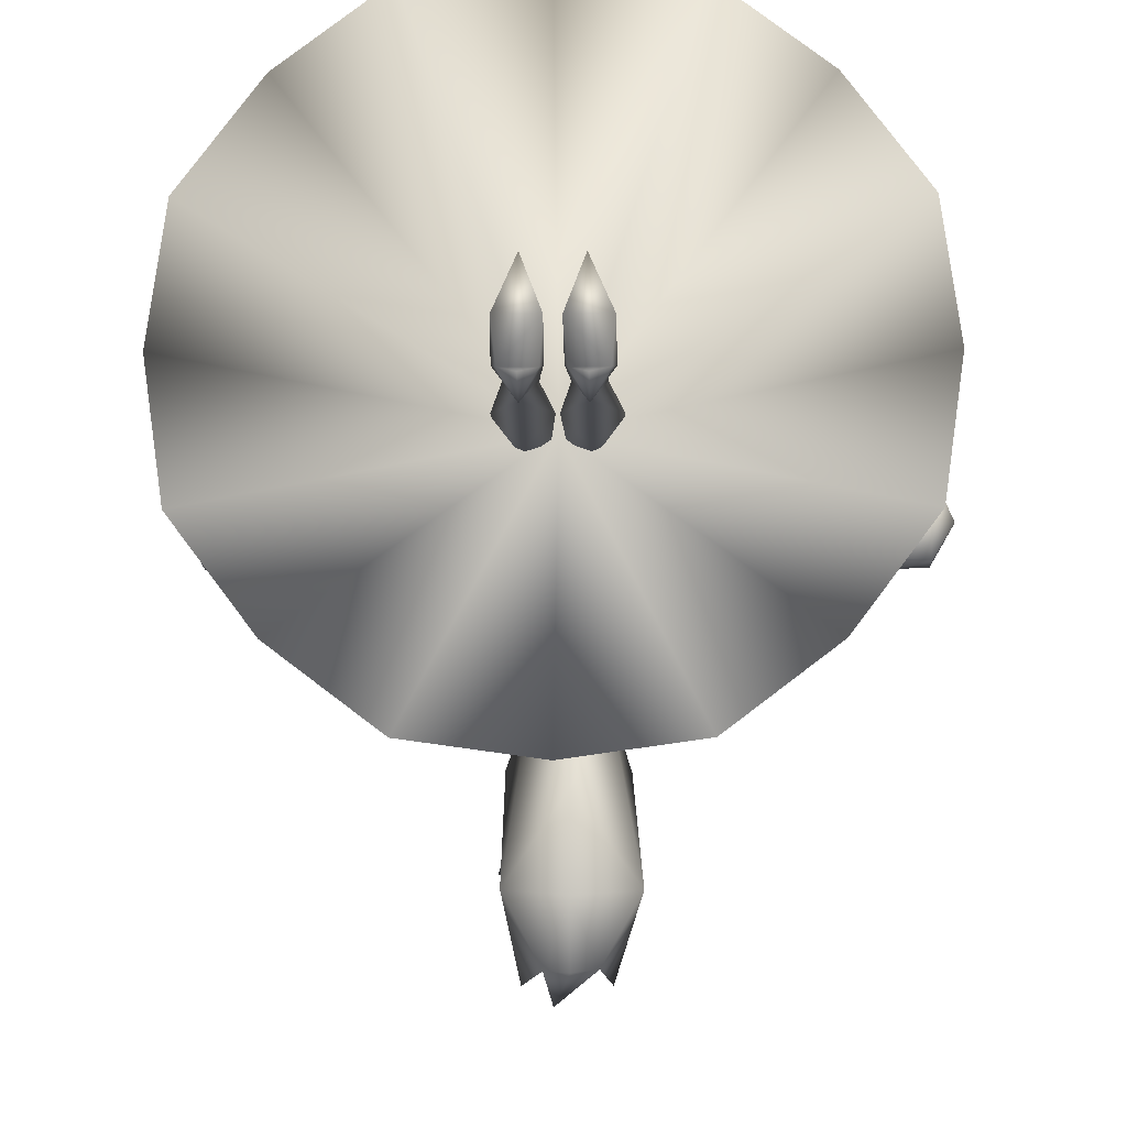
<metadata>
{"format":"obj","ext":"obj","renderer":"f3d","projection":"perspective","resolution":1024,"background":"white","views":[{"elev":-10.0,"azim":0.9,"up":"+Z"}]}
</metadata>
<code>
v -0.06953 0.7652 0.07954
v -0.04824 0.7462 0.1168
v -0.05779 0.7739 0.115
v -0.04392 0.735 0.1083
v -0.01909 0.7243 0.0857
v -0.02071 0.7211 0.1232
v 0 0.7149 0.1187
v 0 0.7153 0.1294
v 0.02071 0.7211 0.1232
v 0.0199 0.7262 0.1293
v 0.04392 0.735 0.1083
v 0.04824 0.7462 0.1168
v 0.06953 0.7652 0.07954
v 0.05779 0.7739 0.115
v 0.0529 0.9299 -0.2571
v 0.05727 0.9549 -0.2083
v 0.06271 0.9379 -0.1373
v 0.07146 0.9745 -0.2485
v 0.01826 0.9431 -0.2341
v 0 0.9664 -0.1244
v 0 0.9517 -0.07477
v 0.04164 0.9132 -0.0759
v 0 0.9473 -0.06203
v 0 0.9368 -0.03697
v -0.04164 0.9132 -0.0759
v 0 0.9122 0.002293
v -0.02674 0.0528 0.04298
v -0.02674 0.08483 0.05654
v -0.0108 0.08152 0.07104
v -0.04084 0.08171 0.07104
v -0.04758 0.04893 0.07104
v -0.02637 0.07522 0.08676
v -0.02616 0.0253 0.1126
v -0.007843 0.04893 0.07104
v -0.01049 0.03126 0.06556
v 0.05173 0.5759 0.07592
v 0.05582 0.6476 0.1178
v 0.02971 0.5698 0.114
v 0.07092 0.6483 0.05701
v 0.0277 0.5793 0.04155
v 0.03546 0.6693 0.01277
v -0.03546 0.6693 0.01277
v -0.02563 0.7077 0.034
v -0.07092 0.6483 0.05701
v -0.0357 0.7009 0.07328
v -0.05582 0.6476 0.1178
v -0.06551 0.9391 -0.1346
v -0.06288 0.9572 -0.203
v -0.02734 0.9453 -0.2331
v -0.07366 0.9697 -0.2384
v -0.04981 0.9244 -0.2547
v 0.0409 0.1023 0.07104
v 0.02637 0.07522 0.08676
v 0.04084 0.08171 0.07104
v 0.05411 0.2117 0.07104
v 0.02705 0.1023 0.05618
v 0.02712 0.2115 0.04162
v 0.001769 0.2117 0.07104
v 0.006697 0.2664 0.05722
v 0.004137 0.2664 0.07724
v 0.06378 0.7747 0.1089
v 0.06188 0.768 0.0952
v 0.05272 0.7492 0.1235
v 0.07296 0.8234 0.1041
v 0.06858 0.7722 0.1128
v 0.08078 0.8227 0.1101
v 0.07175 0.7645 0.1009
v 0.08643 0.8068 0.07649
v 0.07364 0.7618 0.08569
v -0.01772 0.2664 0.09184
v -0.03825 0.2664 0.09227
v -0.004137 0.2664 0.07724
v -0.001769 0.2117 0.07104
v -0.006697 0.2664 0.05722
v -0.02712 0.2115 0.04162
v -0.02737 0.2664 0.04867
v -0.04871 0.2664 0.05825
v -0.05411 0.2117 0.07104
v -0.05192 0.2664 0.07724
v -0.0409 0.1023 0.07104
v -0.02705 0.1023 0.05618
v -0.1648 0.4334 0.006464
v -0.07748 0.5457 -0.01379
v -0.06422 0.4525 -0.08517
v -0.1289 0.5206 0.05461
v -0.1505 0.4471 0.1253
v -0.06962 0.5484 0.134
v -0.0273 0.5193 0.1687
v -0.02971 0.5698 0.114
v 0.02674 0.0528 0.04298
v 0.02674 0.08483 0.05654
v 0.04758 0.04893 0.07104
v 0.02616 0.0253 0.1126
v 0.0108 0.08152 0.07104
v 0.007843 0.04893 0.07104
v 0 0.6925 0.09671
v 0 0.6606 0.135
v 0.0273 0.5193 0.1687
v -0.07494 0.7485 0.04756
v -0.09822 0.7485 0.07084
v -0.07494 0.7717 0.07084
v -0.07494 0.7252 0.07084
v -0.05166 0.7485 0.07084
v -0.07494 0.7485 0.09412
v 0.06962 0.5484 0.134
v 0.1289 0.5206 0.05461
v 0.07748 0.5457 -0.01379
v 0.1648 0.4334 0.006464
v 0.06422 0.4525 -0.08517
v 0.05916 0.887 0.1536
v 0.0485 0.8665 0.1414
v 0.1268 0.8549 0.1004
v 0.111 0.8298 0.06545
v 0.1411 0.8432 0.06156
v 0.1052 0.8776 0.06587
v 0.1536 0.8708 0.05791
v 0 0.858 -0.0496
v 0 0.9361 -0.000647
v 0.08405 0.8592 -0.01577
v -0.0845 0.8592 -0.01577
v -0.06608 0.7862 -0.001334
v -0.104 0.8086 0.05788
v -0.07094 0.7773 0.06125
v -0.07725 0.8146 0.07672
v 0 0.8686 -0.0556
v -0.04896 0.91 -0.03256
v 0 0.923 -0.05867
v 0 0.8978 0.009452
v 0.04896 0.91 -0.03256
v 0 0.9458 -0.02179
v 0.07494 0.7485 0.04756
v 0.07494 0.7717 0.07084
v 0.09822 0.7485 0.07084
v 0.05166 0.7485 0.07084
v 0.07494 0.7252 0.07084
v 0.07494 0.7485 0.09412
v 0.000213 0.8534 -0.2679
v 0.07405 0.8887 -0.2604
v 4e-06 0.8734 -0.1612
v 0.02974 0.8958 -0.3381
v 0.00074 0.8764 -0.3426
v -0.01703 0.9498 -0.3735
v -0.02695 0.8952 -0.34
v 0 0.8859 -0.05478
v -0.07964 0.9202 0.05859
v -0.04863 0.9485 0.1177
v 0 0.9368 0.08216
v -0.1059 0.9116 0.07944
v -0.1357 0.905 0.0597
v -0.1225 0.8765 0.0902
v -0.1052 0.8776 0.06587
v -0.00236 0.9373 -0.2888
v 0.03935 0.9649 -0.3217
v 0.03839 0.9302 -0.3145
v 0.002662 0.7868 0.1542
v 0.006108 0.7762 0.1595
v 0.01142 0.7742 0.1499
v 0 0.7799 0.1628
v -0.002662 0.7868 0.1542
v -0.006108 0.7762 0.1595
v -0.01142 0.7742 0.1499
v 0.02601 0.5235 -0.04053
v -0.02601 0.5235 -0.04053
v 0 0.572 0.01801
v -0.1112 0.05391 -0.1989
v 0.1112 0.05391 -0.1989
v 0.02605 0.8468 0.1504
v 0 0.8603 0.1875
v 0 0.9017 0.19
v -0.05916 0.887 0.1536
v -0.05407 0.9302 0.149
v 0.01221 0.1023 0.07104
v -0.06858 0.7722 0.1128
v -0.06378 0.7747 0.1089
v -0.07296 0.8234 0.1041
v -0.05272 0.7492 0.1235
v -0.07175 0.7645 0.1009
v -0.06188 0.768 0.0952
v -0.05071 0.7319 0.1119
v 0.05407 0.9302 0.149
v 0.1225 0.8765 0.0902
v 0.02563 0.7077 0.034
v 0.0357 0.7009 0.07328
v 0.04863 0.9485 0.1177
v 0.07964 0.9202 0.05859
v 0.1059 0.9116 0.07944
v 0 0.9364 0.1743
v 0.213 0.002355 -0.1425
v 0.118 0.002355 -0.2145
v 0.2685 0.05391 -0.04066
v 0.3012 0.002355 0.07124
v 0.2848 0.002355 -0.04711
v 0.2685 0.05391 0.1831
v 0.1505 0.4471 0.1253
v 0.03825 0.2664 0.09227
v 0.05192 0.2664 0.07724
v 0.01772 0.2664 0.09184
v -0.08325 0.209 0.2838
v 0.08325 0.209 0.2838
v -0.1112 0.05391 0.3414
v 0.1112 0.05391 0.3414
v -0.02605 0.8468 0.1504
v -0.0485 0.8665 0.1414
v 0 0.8339 0.1576
v 0.01049 0.03126 0.06556
v 0.007152 0 0.098
v 0.04634 0 0.09867
v 0.02545 0 0.1459
v 0.04315 0.03126 0.06576
v 0.0434 0.9488 -0.3521
v -0.06928 0.8892 -0.2595
v -0.01221 0.1023 0.07104
v 0.06608 0.7862 -0.001334
v 0.104 0.8086 0.05788
v 0.02091 0.7413 0.03427
v 0.07094 0.7773 0.06125
v 0.01909 0.7243 0.0857
v -0.08078 0.8227 0.1101
v -0.1268 0.8549 0.1004
v -0.08643 0.8068 0.07649
v -0.07364 0.7618 0.08569
v -0.111 0.8298 0.06545
v -0.1411 0.8432 0.06156
v -0.1536 0.8708 0.05791
v -0.02091 0.7413 0.03427
v -0.02942 0.6907 0.03933
v 0 0.6778 0.08697
v -0.2685 0.05391 -0.04066
v -0.213 0.002355 -0.1425
v -0.2848 0.002355 -0.04711
v -0.0199 0.7262 0.1293
v 0 0.7211 0.1342
v -0.02855 0.7286 0.03476
v 0.02855 0.7286 0.03476
v 0.0418 0.7197 0.07403
v 0 0.2653 0.06683
v -0.118 0.002355 0.357
v -0.213 0.002355 0.285
v 0 0.002355 0.3735
v 0.118 0.002355 0.357
v 0.213 0.002355 0.285
v 0.2848 0.002355 0.1896
v -0.05173 0.5759 0.07592
v -0.0277 0.5793 0.04155
v 0.05071 0.7319 0.1119
v 0 0.7876 -0.03322
v -0.2685 0.05391 0.1831
v -0.2848 0.002355 0.1896
v -0.3012 0.002355 0.07124
v 0.1357 0.905 0.0597
v -0.04941 0.9423 -0.3526
v -0.02632 0.9356 -0.308
v -0.03875 0.9623 -0.3039
v 0 0.002355 -0.231
v -0.118 0.002355 -0.2145
v 0.07725 0.8146 0.07672
v 0.02942 0.6907 0.03933
v 0.02657 0.000334 0.05484
v -0.02657 0.000334 0.05484
v -0.04315 0.03126 0.06576
v -0.04634 0 0.09867
v -0.007152 0 0.098
v -0.02545 0 0.1459
v 0.02737 0.2664 0.04867
v 0.04871 0.2664 0.05825
v -0.0418 0.7197 0.07403
v 0 0.7085 0.1068
v 0.0357 0.7009 0.07328
v 0 0.7701 0.05435
v 0 1 0.1125
v -0.03481 0.9646 0.08916
v 0.03481 0.9646 0.08916
v -0.0581 1 0.05435
v -0.03481 0.9646 0.01954
v 0 1 -0.00375
v 0.03481 0.9646 0.01954
v 0.0581 1 0.05435
v 0 0.7768 0.1616
v 0 0.7708 0.1524
v 0.09542 0.8002 0.06185
v -0.09542 0.8002 0.06185
v 0.2823 0.661 0.06094
v 0.2745 0.6642 0.07558
v 0.2816 0.677 0.04303
v 0.2747 0.6834 0.07414
v 0.2822 0.6751 0.08128
v 0.2747 0.6895 0.05884
v 0.2823 0.6897 0.05947
v 0.2747 0.6754 0.04493
v 0.2747 0.6629 0.05051
v 0.1932 0.6561 0.05999
v 0.1914 0.6754 0.08115
v -0.2747 0.6834 0.07414
v -0.2822 0.6751 0.08128
v -0.2823 0.661 0.06094
v -0.2747 0.6895 0.05884
v -0.1932 0.6936 0.05999
v -0.2747 0.6754 0.04493
v -0.1953 0.674 0.03985
v -0.2747 0.6629 0.05051
v -0.1932 0.6561 0.05999
v -0.2745 0.6642 0.07558
v -0.1914 0.6754 0.08115
v 0.09408 0.6167 0.0253
v 0.1276 0.6416 0.0595
v 0.09408 0.6163 0.09337
v 0.1379 0.6458 0.03708
v 0.09408 0.6755 -0.009096
v 0.1276 0.6654 0.02666
v 0.1379 0.6885 0.02322
v 0.1086 0.675 0.05926
v 0.1276 0.704 0.0392
v 0.1379 0.7148 0.0595
v 0.09408 0.7356 0.02562
v 0.09408 0.7352 0.09369
v 0.1036 0.6973 0.05926
v 0.1782 0.6945 0.06001
v 0.1745 0.6752 0.03876
v 0.1726 0.6748 0.08176
v 0.1036 0.675 0.08073
v 0.1774 0.6547 0.06002
v 0.1036 0.6528 0.05926
v 0.1036 0.675 0.03778
v -0.1276 0.6416 0.0595
v -0.09408 0.6167 0.0253
v -0.09408 0.6163 0.09337
v -0.1379 0.6458 0.03708
v -0.1086 0.675 0.05926
v -0.1276 0.6654 0.02666
v -0.1379 0.6885 0.02322
v -0.09408 0.6755 -0.009096
v -0.09408 0.7356 0.02562
v 0.05234 0.6759 0.01644
v 0.05234 0.7257 0.0595
v 0.0266 0.6759 0.0595
v 0.05234 0.6759 0.1026
v 0.05234 0.6262 0.0595
v -0.05234 0.6759 0.01644
v -0.05234 0.6262 0.0595
v -0.05234 0.6759 0.1026
v -0.09408 0.6764 0.1281
v -0.09408 0.7352 0.09369
v -0.3098 0.6437 0.0868
v -0.3092 0.6658 0.1006
v -0.3215 0.6894 0.09887
v -0.335 0.6577 0.09576
v -0.3448 0.6878 0.09765
v -0.3527 0.6624 0.09414
v 0.1276 0.704 0.07979
v 0.1379 0.6885 0.09577
v 0.09408 0.6764 0.1281
v 0.1276 0.6654 0.09233
v 0.1379 0.6458 0.08191
v 0.3098 0.6437 0.08471
v 0.3092 0.6658 0.1006
v 0.335 0.6577 0.09576
v 0.3215 0.6894 0.09887
v 0.3448 0.6878 0.09765
v 0.1953 0.674 0.03985
v 0.1932 0.6936 0.05999
v -0.1379 0.7148 0.0595
v -0.1276 0.704 0.0392
v -0.1276 0.704 0.07979
v -0.1379 0.6885 0.09577
v -0.3644 0.6624 0.06643
v -0.3516 0.6954 0.06159
v -0.3386 0.6414 0.06662
v -0.1276 0.6654 0.09233
v -0.1379 0.6458 0.08191
v 0.3413 0.6799 0.02672
v 0.3516 0.6954 0.06159
v 0.306 0.6507 0.03067
v 0.313 0.6698 0.02404
v 0.3417 0.655 0.02987
v -0.306 0.6507 0.03067
v -0.2816 0.677 0.04303
v -0.313 0.6698 0.02404
v -0.3417 0.655 0.02987
v -0.3413 0.6799 0.02672
v -0.1593 0.6819 0.08319
v -0.1465 0.702 0.06003
v -0.1726 0.6748 0.08176
v 0.3527 0.6624 0.09414
v 0.3644 0.6624 0.06643
v 0.3386 0.6414 0.06662
v -0.05234 0.7257 0.0595
v -0.0266 0.6759 0.0595
v -0.1745 0.6752 0.03876
v -0.1592 0.6825 0.03747
v 0.1593 0.6819 0.08319
v 0.1465 0.702 0.06003
v 0.1592 0.6825 0.03747
v 0.1594 0.667 0.03754
v 0.1466 0.6466 0.06058
v -0.1036 0.6528 0.05926
v -0.1774 0.6547 0.06002
v -0.1036 0.675 0.03778
v -0.1036 0.6973 0.05926
v -0.2823 0.6897 0.05947
v 0.159 0.667 0.0831
v -0.1594 0.667 0.03754
v -0.1466 0.6466 0.06058
v -0.159 0.667 0.0831
v -0.1782 0.6945 0.06001
v -0.1036 0.675 0.08073
v 0.009892 0.7987 0.1408
v 0.03895 0.7817 0.1368
v 0.002878 0.7966 0.1501
v 0.004262 0.8093 0.1486
v -0.004262 0.8093 0.1486
v -0.01312 0.8451 0.1547
v -0.0245 0.8227 0.141
v -0.04874 0.8326 0.1337
v -0.03654 0.8095 0.1384
v -0.05787 0.8011 0.1202
v -0.03734 0.7931 0.1343
v -0.03895 0.7817 0.1368
v -0.009892 0.7987 0.1408
v -0.002878 0.7966 0.1501
v 0.04084 0.7504 0.1302
v 0.02502 0.7522 0.1397
v 0.006255 0.7359 0.1392
v 0 0.7507 0.1504
v -0.006255 0.7359 0.1392
v -0.02502 0.7522 0.1397
v -0.04084 0.7504 0.1302
v 0.05787 0.8011 0.1202
v 0.04244 0.7649 0.1333
v 0.03734 0.7931 0.1343
v 0.03654 0.8095 0.1384
v 0.0245 0.8227 0.141
v 0.04874 0.8326 0.1337
v 0.01312 0.8451 0.1547
v 0.01669 0.7655 0.1474
v 0 0.7631 0.1512
v 0.06916 0.8317 0.1155
v 0.0485 0.8689 0.1414
v -0.04244 0.7649 0.1333
v -0.01669 0.7655 0.1474
v -0.0485 0.8689 0.1414
v -0.06916 0.8317 0.1155
g 19413_t.obj/AnonymousMesh0
f 1 2 3
f 4 2 1
f 5 4 1
f 6 4 5
f 7 6 5
f 8 6 7
f 9 8 7
f 10 8 9
f 11 10 9
f 12 10 11
f 13 12 11
f 14 12 13
f 15 16 17
f 18 16 15
f 19 18 15
f 16 18 19
f 20 16 19
f 17 16 20
f 21 17 20
f 22 17 21
f 23 22 21
f 24 22 23
f 25 24 23
f 26 24 25
f 27 28 29
f 30 28 27
f 31 30 27
f 32 30 31
f 33 32 31
f 29 32 33
f 34 29 33
f 27 29 34
f 35 27 34
f 36 37 38
f 39 37 36
f 40 39 36
f 41 39 40
f 42 41 40
f 43 41 42
f 44 43 42
f 45 43 44
f 46 45 44
f 21 25 23
f 47 25 21
f 20 47 21
f 48 47 20
f 49 48 20
f 50 48 49
f 51 50 49
f 48 50 51
f 47 48 51
f 52 53 54
f 55 53 52
f 56 55 52
f 57 55 56
f 58 57 56
f 59 57 58
f 60 59 58
f 61 62 63
f 64 62 61
f 65 64 61
f 66 64 65
f 67 66 65
f 68 66 67
f 69 68 67
f 32 70 71
f 72 70 32
f 73 72 32
f 74 72 73
f 75 74 73
f 76 74 75
f 77 76 75
f 78 71 79
f 32 71 78
f 80 32 78
f 30 32 80
f 81 30 80
f 28 30 81
f 29 28 81
f 82 83 84
f 85 83 82
f 86 85 82
f 87 85 86
f 88 87 86
f 89 87 88
f 54 90 91
f 92 90 54
f 53 92 54
f 93 92 53
f 94 93 53
f 95 93 94
f 46 96 45
f 97 96 46
f 89 97 46
f 38 97 89
f 88 38 89
f 98 38 88
f 99 100 101
f 102 100 99
f 103 102 99
f 104 102 103
f 101 104 103
f 100 104 101
f 105 38 98
f 36 38 105
f 106 36 105
f 107 36 106
f 108 107 106
f 109 107 108
f 66 110 111
f 112 110 66
f 113 112 66
f 114 112 113
f 115 114 113
f 116 114 115
f 117 118 119
f 120 118 117
f 121 120 117
f 122 120 121
f 123 122 121
f 124 122 123
f 125 126 127
f 128 126 125
f 129 128 125
f 130 128 129
f 127 130 129
f 126 130 127
f 131 132 133
f 134 132 131
f 135 134 131
f 136 134 135
f 133 136 135
f 132 136 133
f 137 138 139
f 140 138 137
f 141 140 137
f 142 140 141
f 143 142 141
f 22 138 17
f 139 138 22
f 144 139 22
f 25 139 144
f 26 25 144
f 145 146 147
f 148 146 145
f 149 148 145
f 150 148 149
f 151 150 149
f 19 49 20
f 152 49 19
f 153 152 19
f 154 152 153
f 15 154 153
f 155 156 157
f 158 156 155
f 159 158 155
f 160 158 159
f 161 160 159
f 162 163 164
f 84 163 162
f 109 84 162
f 165 84 109
f 166 165 109
f 110 167 111
f 168 167 110
f 169 168 110
f 170 168 169
f 171 170 169
f 58 53 60
f 172 53 58
f 56 172 58
f 94 172 56
f 91 94 56
f 173 174 175
f 176 174 173
f 177 176 173
f 178 176 177
f 179 178 177
f 112 180 110
f 181 180 112
f 116 181 112
f 115 181 116
f 182 41 43
f 39 41 182
f 183 39 182
f 37 39 183
f 184 185 147
f 186 185 184
f 180 186 184
f 181 186 180
f 180 169 110
f 187 169 180
f 184 187 180
f 147 187 184
f 166 188 189
f 190 188 166
f 109 190 166
f 108 190 109
f 190 191 192
f 193 191 190
f 108 193 190
f 194 193 108
f 195 55 196
f 53 55 195
f 197 53 195
f 60 53 197
f 198 98 88
f 199 98 198
f 200 199 198
f 201 199 200
f 202 170 203
f 168 170 202
f 204 168 202
f 167 168 204
f 90 94 91
f 95 94 90
f 205 95 90
f 206 95 205
f 207 93 208
f 92 93 207
f 209 92 207
f 90 92 209
f 138 15 17
f 210 15 138
f 140 210 138
f 154 210 140
f 137 143 141
f 211 143 137
f 139 211 137
f 25 211 139
f 73 81 75
f 212 81 73
f 32 212 73
f 29 212 32
f 119 115 113
f 185 115 119
f 118 185 119
f 147 185 118
f 119 213 117
f 214 213 119
f 113 214 119
f 66 214 113
f 13 215 216
f 217 215 13
f 11 217 13
f 9 217 11
f 170 218 203
f 219 218 170
f 171 219 170
f 150 219 171
f 218 173 175
f 177 173 218
f 220 177 218
f 221 177 220
f 219 222 218
f 223 222 219
f 224 223 219
f 151 223 224
f 225 1 123
f 5 1 225
f 226 5 225
f 227 5 226
f 228 229 230
f 165 229 228
f 84 165 228
f 8 231 6
f 232 231 8
f 10 232 8
f 43 233 182
f 182 233 234
f 182 234 235
f 236 237 238
f 239 237 236
f 240 239 236
f 236 241 240
f 242 241 236
f 191 242 236
f 236 192 191
f 188 192 236
f 189 188 236
f 183 182 235
f 96 183 235
f 194 105 98
f 106 105 194
f 108 106 194
f 206 207 208
f 209 207 206
f 205 209 206
f 243 87 89
f 85 87 243
f 83 85 243
f 83 163 84
f 164 163 83
f 244 164 83
f 241 201 240
f 193 201 241
f 242 193 241
f 67 245 69
f 62 245 67
f 63 62 67
f 122 222 120
f 218 222 122
f 220 218 122
f 225 246 215
f 121 246 225
f 123 121 225
f 238 247 248
f 200 247 238
f 237 200 238
f 249 228 230
f 247 228 249
f 248 247 249
f 250 185 186
f 115 185 250
f 181 115 250
f 251 211 51
f 143 211 251
f 252 143 251
f 253 252 51
f 152 252 253
f 49 152 253
f 239 200 237
f 201 200 239
f 240 201 239
f 254 166 189
f 165 166 254
f 255 165 254
f 214 216 213
f 256 216 214
f 68 256 214
f 227 217 5
f 257 217 227
f 257 215 217
f 226 215 257
f 252 142 143
f 152 142 252
f 154 142 152
f 140 142 154
f 90 258 205
f 209 258 90
f 86 228 247
f 82 228 86
f 259 27 35
f 260 27 259
f 261 262 263
f 260 262 261
f 264 57 59
f 265 57 264
f 265 55 57
f 196 55 265
f 4 231 2
f 6 231 4
f 56 54 91
f 52 54 56
f 266 43 45
f 233 43 266
f 266 96 267
f 45 96 266
f 96 37 183
f 97 37 96
f 182 235 268
f 268 235 96
f 206 93 95
f 208 93 206
f 46 243 89
f 44 243 46
f 44 244 243
f 42 244 44
f 40 244 42
f 164 244 40
f 86 198 88
f 247 198 86
f 47 211 25
f 51 211 47
f 193 199 201
f 194 199 193
f 151 120 222
f 145 120 151
f 77 78 79
f 75 78 77
f 78 81 80
f 75 81 78
f 145 118 120
f 147 118 145
f 117 246 121
f 213 246 117
f 34 262 35
f 33 262 34
f 260 31 27
f 261 31 260
f 261 33 31
f 263 33 261
f 171 148 150
f 146 148 171
f 248 236 238
f 249 236 248
f 224 150 151
f 219 150 224
f 178 174 176
f 175 174 178
f 230 236 249
f 229 236 230
f 255 236 229
f 254 236 255
f 146 187 147
f 171 187 146
f 213 215 246
f 216 215 213
f 162 107 109
f 164 107 162
f 107 40 36
f 164 40 107
f 269 270 271
f 272 270 269
f 273 269 271
f 274 269 273
f 276 275 269
f 274 275 269
f 276 269 277
f 272 269 277
f 7 217 9
f 5 217 7
f 158 278 156
f 160 278 158
f 156 279 157
f 278 279 156
f 216 280 13
f 256 280 216
f 123 281 124
f 1 281 123
f 65 63 67
f 61 63 65
f 160 279 278
f 161 279 160
f 205 258 209
f 35 260 259
f 96 235 267
f 37 97 38
f 242 191 193
f 192 188 190
f 255 229 165
f 247 200 198
f 199 194 98
f 151 222 223
f 218 175 203
f 149 145 151
f 116 112 114
f 66 111 64
f 171 169 187
f 13 280 256
f 1 124 281
f 215 226 225
f 35 262 260
f 228 82 84
f 53 172 94
f 24 26 22
f 19 15 153
f 26 144 22
f 154 15 210
f 212 29 81
f 263 262 33
f 236 254 189
f 83 243 244
f 220 122 124
f 214 66 68
f 179 177 221
f 186 181 250
f 51 252 251
f 49 253 51
f 129 125 127
f 130 126 128
f 136 132 134
f 135 131 133
f 103 99 101
f 102 104 100
f 282 283 284
f 285 283 282
f 286 285 282
f 287 285 286
f 288 287 286
f 289 287 288
f 284 289 288
f 290 289 284
f 283 290 284
f 291 290 283
f 292 291 283
f 293 294 295
f 296 294 293
f 297 296 293
f 298 296 297
f 299 298 297
f 300 298 299
f 301 300 299
f 302 300 301
f 303 302 301
f 293 302 303
f 297 293 303
f 304 305 306
f 307 305 304
f 308 307 304
f 309 307 308
f 310 309 308
f 311 309 310
f 312 311 310
f 313 311 312
f 314 313 312
f 315 313 314
f 316 317 318
f 319 317 316
f 320 319 316
f 321 319 320
f 322 321 320
f 318 321 322
f 323 318 322
f 316 318 323
f 324 325 326
f 327 325 324
f 328 327 324
f 329 327 328
f 330 329 328
f 331 329 330
f 332 331 330
f 333 314 308
f 334 314 333
f 335 334 333
f 336 334 335
f 337 336 335
f 306 336 337
f 304 306 337
f 338 331 332
f 325 331 338
f 339 325 338
f 326 325 339
f 340 326 339
f 341 326 340
f 342 341 340
f 294 343 295
f 344 343 294
f 345 344 294
f 346 344 345
f 347 346 345
f 348 346 347
f 315 349 313
f 350 349 315
f 351 350 315
f 352 350 351
f 353 352 351
f 311 352 353
f 354 286 282
f 355 286 354
f 356 355 354
f 357 355 356
f 358 357 356
f 311 307 309
f 305 307 311
f 353 305 311
f 306 305 353
f 351 306 353
f 359 290 291
f 289 290 359
f 360 289 359
f 287 289 360
f 285 287 360
f 328 361 362
f 363 361 328
f 364 363 328
f 342 363 364
f 341 342 364
f 365 347 366
f 348 347 365
f 367 348 365
f 346 348 367
f 343 346 367
f 368 364 328
f 341 364 368
f 369 341 368
f 326 341 369
f 324 326 369
f 288 370 284
f 371 370 288
f 357 371 288
f 358 371 357
f 284 372 282
f 373 372 284
f 370 373 284
f 374 373 370
f 332 361 342
f 362 361 332
f 330 362 332
f 328 362 330
f 375 376 295
f 377 376 375
f 378 377 375
f 379 377 378
f 297 380 381
f 382 380 297
f 303 382 297
f 301 382 303
f 383 384 358
f 385 384 383
f 356 385 383
f 354 385 356
f 340 386 342
f 387 386 340
f 339 387 340
f 338 387 339
f 297 388 299
f 389 388 297
f 381 389 297
f 384 371 358
f 370 371 384
f 374 370 384
f 385 374 384
f 372 374 385
f 282 372 385
f 311 350 352
f 349 350 311
f 313 349 311
f 360 390 319
f 391 390 360
f 392 391 360
f 291 318 359
f 393 318 291
f 394 393 291
f 367 295 343
f 375 295 367
f 378 375 367
f 365 378 367
f 379 378 365
f 366 379 365
f 302 376 300
f 295 376 302
f 293 295 302
f 388 395 396
f 397 395 388
f 398 397 388
f 360 318 392
f 359 318 360
f 379 399 376
f 366 399 379
f 291 400 394
f 319 400 291
f 285 292 283
f 360 292 285
f 301 388 401
f 299 388 301
f 402 301 401
f 403 301 402
f 351 336 306
f 315 336 351
f 315 334 336
f 314 334 315
f 298 376 399
f 300 376 298
f 304 333 308
f 337 333 304
f 310 314 312
f 308 314 310
f 369 328 324
f 368 328 369
f 399 345 294
f 366 345 399
f 296 399 294
f 298 399 296
f 338 386 387
f 332 386 338
f 292 319 291
f 360 319 292
f 327 331 325
f 329 331 327
f 404 398 388
f 382 398 404
f 382 405 398
f 396 405 382
f 286 357 288
f 372 373 374
f 355 357 286
f 356 383 358
f 344 346 343
f 366 347 345
f 376 377 379
f 342 361 363
f 354 282 385
f 403 382 301
f 337 335 333
f 332 342 386
f 395 405 396
f 406 157 407
f 408 157 406
f 409 408 406
f 410 408 409
f 411 410 409
f 412 410 411
f 413 412 411
f 414 412 413
f 415 414 413
f 416 414 415
f 417 416 415
f 418 416 417
f 161 418 417
f 419 418 161
f 159 419 161
f 408 419 159
f 155 408 159
f 157 408 155
f 420 12 14
f 10 12 420
f 421 10 420
f 422 10 421
f 423 422 421
f 424 422 423
f 425 424 423
f 231 424 425
f 426 231 425
f 2 231 426
f 3 2 426
f 427 428 14
f 407 428 427
f 429 407 427
f 406 407 429
f 430 406 429
f 431 406 430
f 432 431 430
f 433 431 432
f 428 420 14
f 421 420 428
f 407 421 428
f 434 421 407
f 157 434 407
f 435 434 157
f 279 435 157
f 161 435 279
f 256 14 13
f 427 14 256
f 436 427 256
f 432 427 436
f 437 432 436
f 433 432 437
f 425 417 438
f 439 417 425
f 423 439 425
f 435 439 423
f 418 414 416
f 412 414 418
f 410 412 418
f 438 415 3
f 417 415 438
f 430 427 432
f 429 427 430
f 431 409 406
f 433 409 431
f 440 413 411
f 441 413 440
f 441 415 413
f 124 415 441
f 124 3 415
f 1 3 124
f 419 410 418
f 408 410 419
f 434 423 421
f 435 423 434
f 426 438 3
f 425 438 426
f 422 232 10
f 424 232 422
f 161 439 435
f 417 439 161
f 433 411 409
f 424 231 232

</code>
